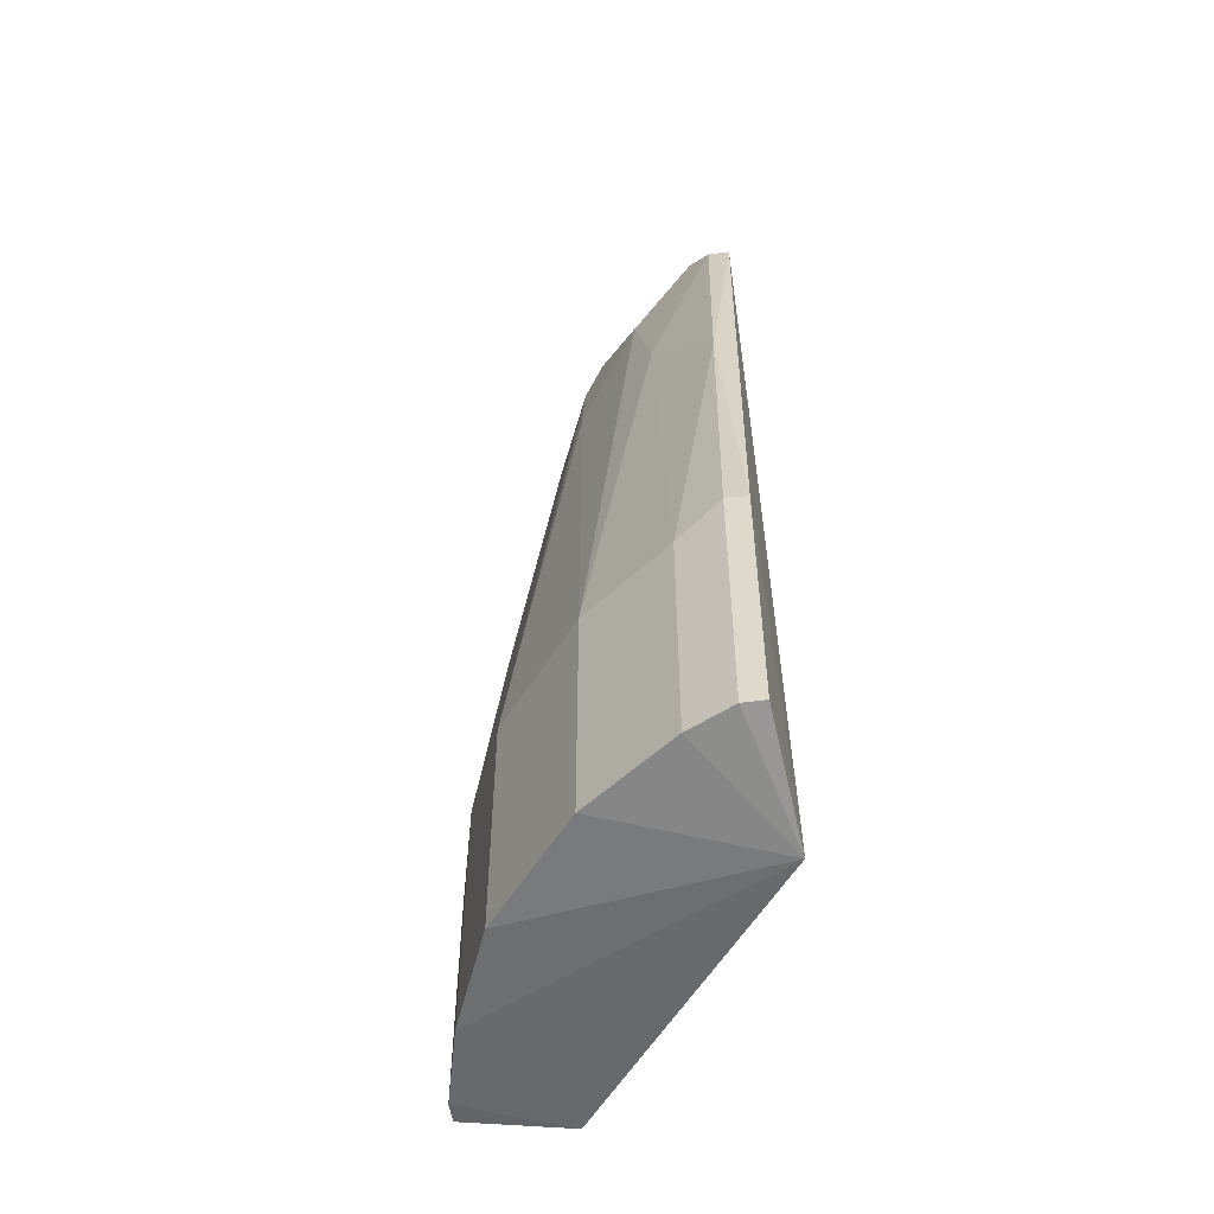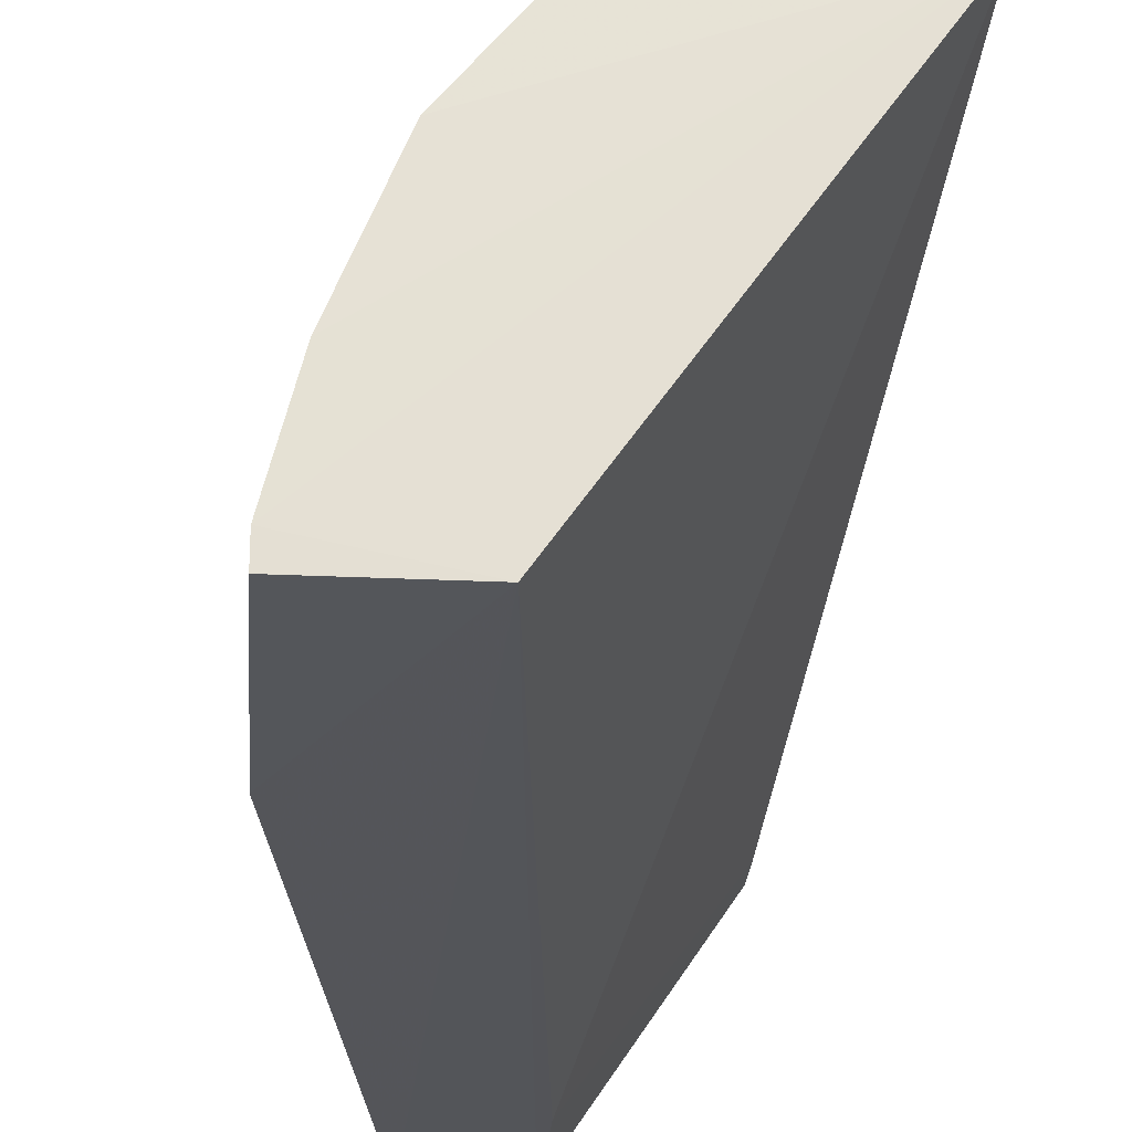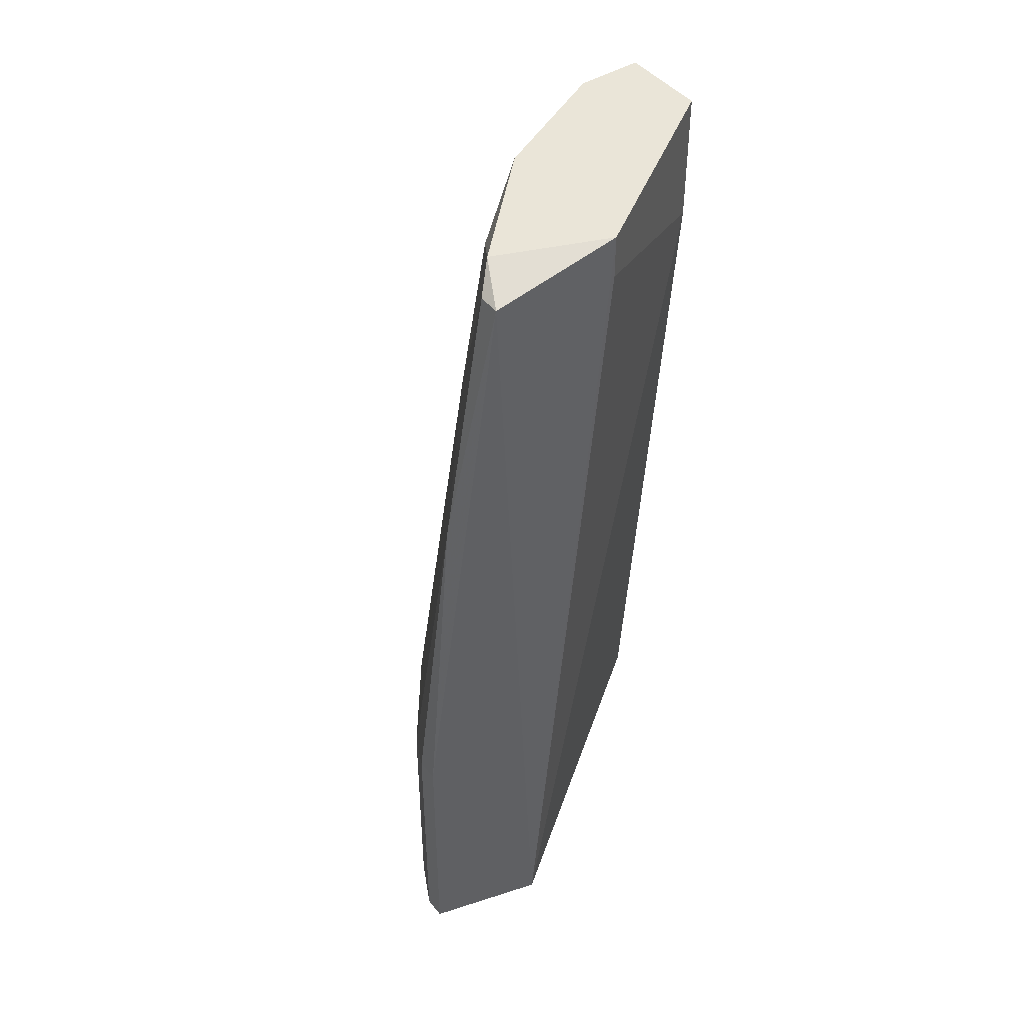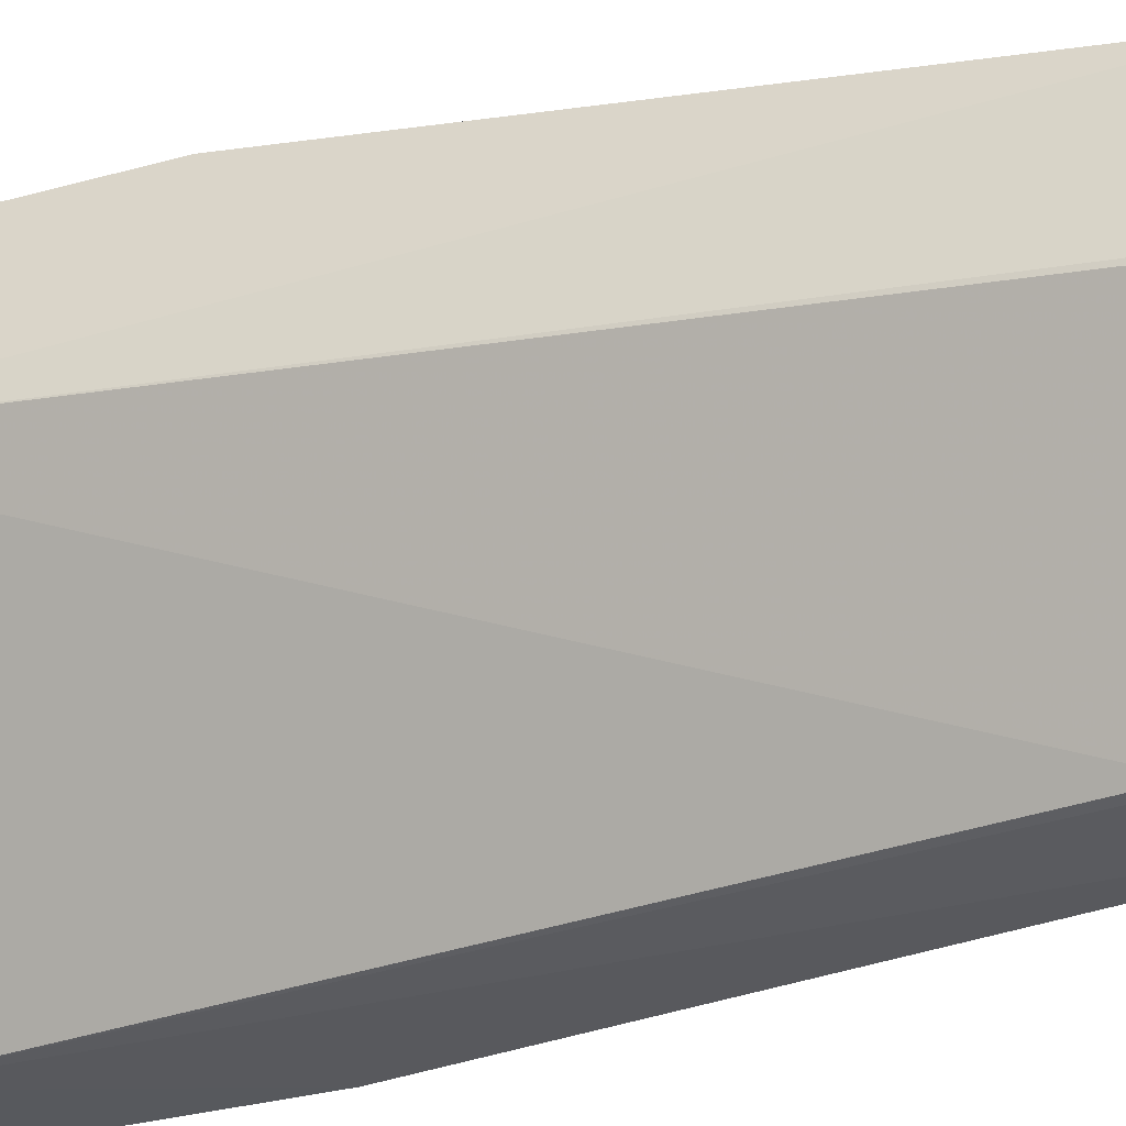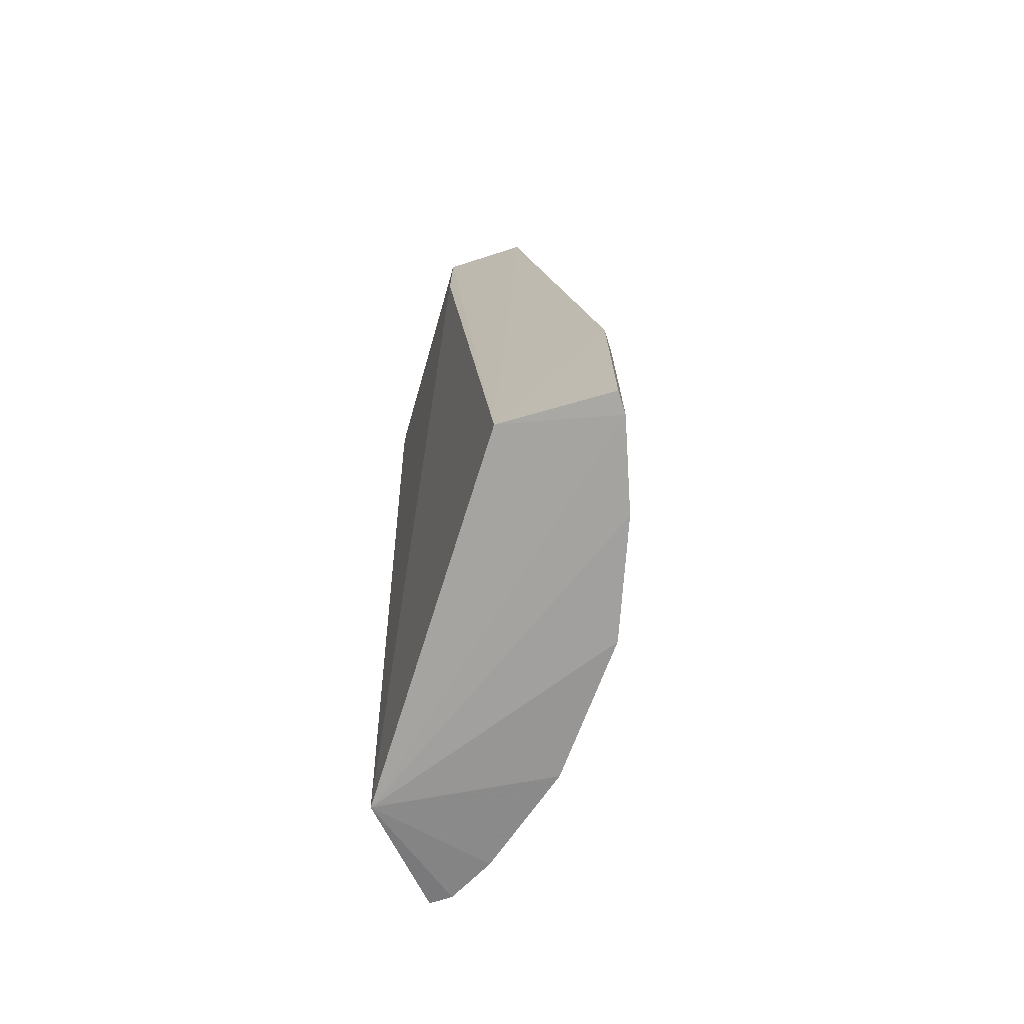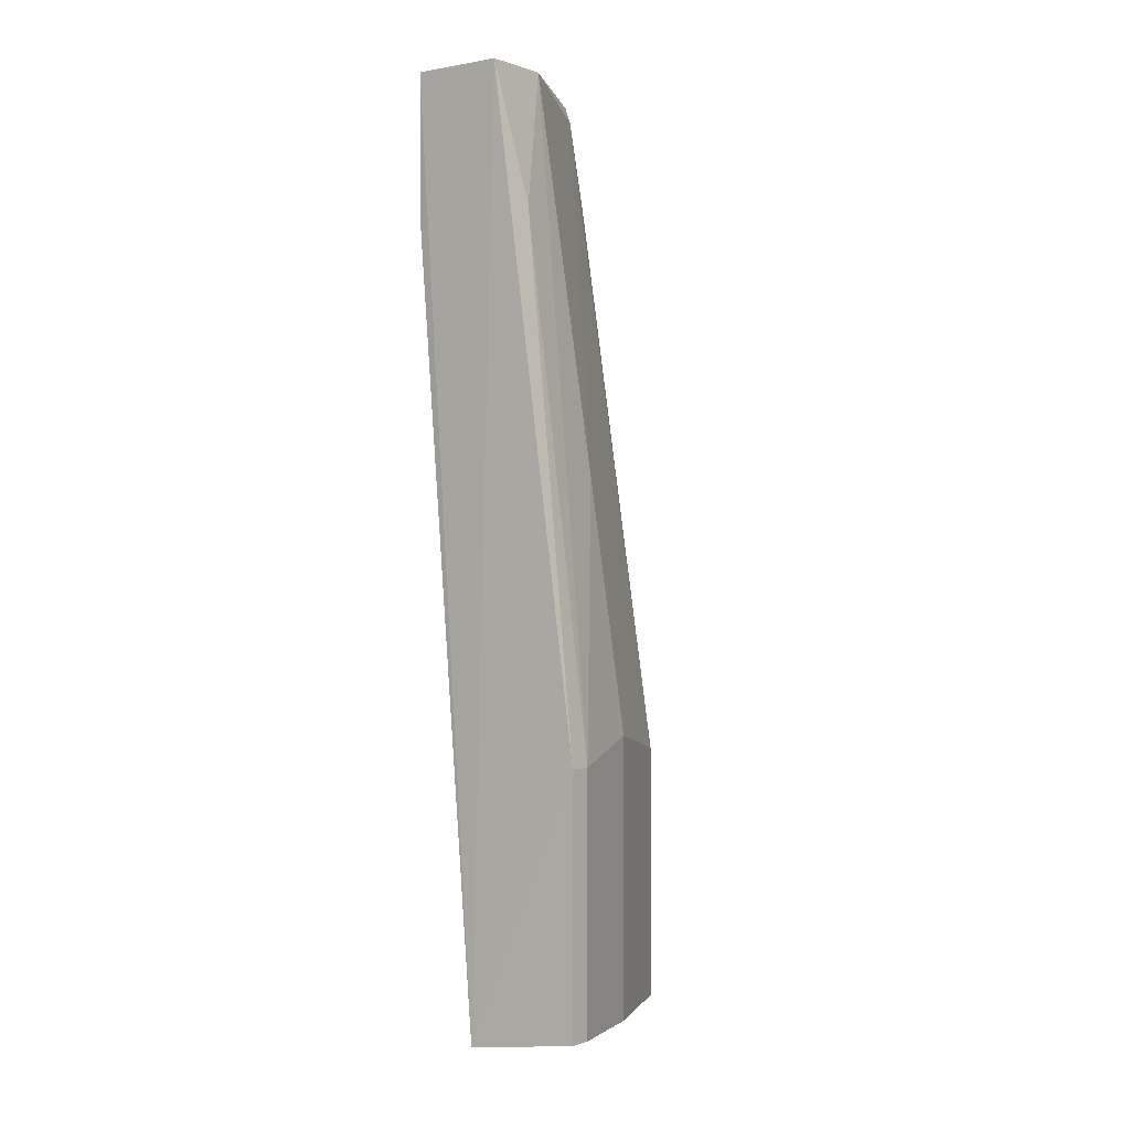
<metadata>
{"format":"obj","ext":"obj","renderer":"f3d","projection":"perspective","resolution":1024,"background":"white","views":[{"elev":-53.4,"azim":8.1,"up":"+Y"},{"elev":-25.0,"azim":-4.2,"up":"+Z"},{"elev":44.6,"azim":54.0,"up":"+Y"},{"elev":-32.8,"azim":110.8,"up":"+Z"},{"elev":-72.2,"azim":-162.4,"up":"+Y"},{"elev":-0.2,"azim":-143.6,"up":"+Y"}]}
</metadata>
<code>
v -0.3096 0.2098 0.04629
v -0.1922 -0.02497 0.2384
v -0.2029 -0.02497 0.2384
v -0.2889 -0.1603 0.0322
v -0.1922 0.2739 0.1317
v -0.3096 -0.1531 0.1423
v -0.1863 -0.1699 0.1773
v -0.2456 0.2525 0.1637
v -0.2562 0.2739 0.03559
v -0.3416 -0.1531 0.03559
v -0.3096 -0.03563 0.1423
v -0.1922 0.2632 0.1957
v -0.2242 -0.1531 0.2277
v -0.2989 0.2739 0.06766
v -0.2669 -0.03563 0.1957
v -0.3416 -0.03563 0.04629
v -0.2562 0.2098 0.03559
v -0.2989 0.2739 0.03559
v -0.2669 0.2739 0.1317
v -0.1922 -0.1531 0.2384
v -0.3309 -0.02497 0.089
v -0.2029 0.2632 0.1957
v -0.2669 -0.1531 0.1957
v -0.3309 -0.1531 0.089
v -0.2776 0.2205 0.1317
v -0.3416 -0.03563 0.03559
v -0.2242 -0.03563 0.2277
v -0.2135 0.2739 0.185
v -0.1922 0.2525 0.1317
v -0.2349 0.1884 0.185
v -0.2029 0.1351 0.2171
v -0.3203 0.09236 0.07832
v -0.2776 0.2632 0.121
v -0.3416 -0.1531 0.04629
v -0.2029 -0.1531 0.2384
f 7 20 35
f 2 7 12
f 7 5 12
f 5 9 14
f 11 6 15
f 14 1 16
f 7 4 17
f 4 9 17
f 9 5 17
f 9 4 18
f 1 14 18
f 14 9 18
f 5 14 19
f 2 3 20
f 7 2 20
f 6 11 21
f 6 7 23
f 7 13 23
f 15 6 23
f 13 15 23
f 7 6 24
f 6 21 24
f 21 16 24
f 15 8 25
f 11 15 25
f 8 19 25
f 4 10 26
f 16 1 26
f 10 16 26
f 18 4 26
f 1 18 26
f 13 3 27
f 15 13 27
f 12 5 28
f 19 8 28
f 5 19 28
f 22 12 28
f 8 22 28
f 5 7 29
f 7 17 29
f 17 5 29
f 8 15 30
f 22 8 30
f 15 27 30
f 30 27 31
f 3 2 31
f 2 12 31
f 12 22 31
f 27 3 31
f 22 30 31
f 14 16 32
f 21 11 32
f 16 21 32
f 19 14 33
f 11 25 33
f 25 19 33
f 14 32 33
f 32 11 33
f 4 7 34
f 10 4 34
f 16 10 34
f 7 24 34
f 24 16 34
f 3 13 35
f 13 7 35
f 20 3 35

</code>
